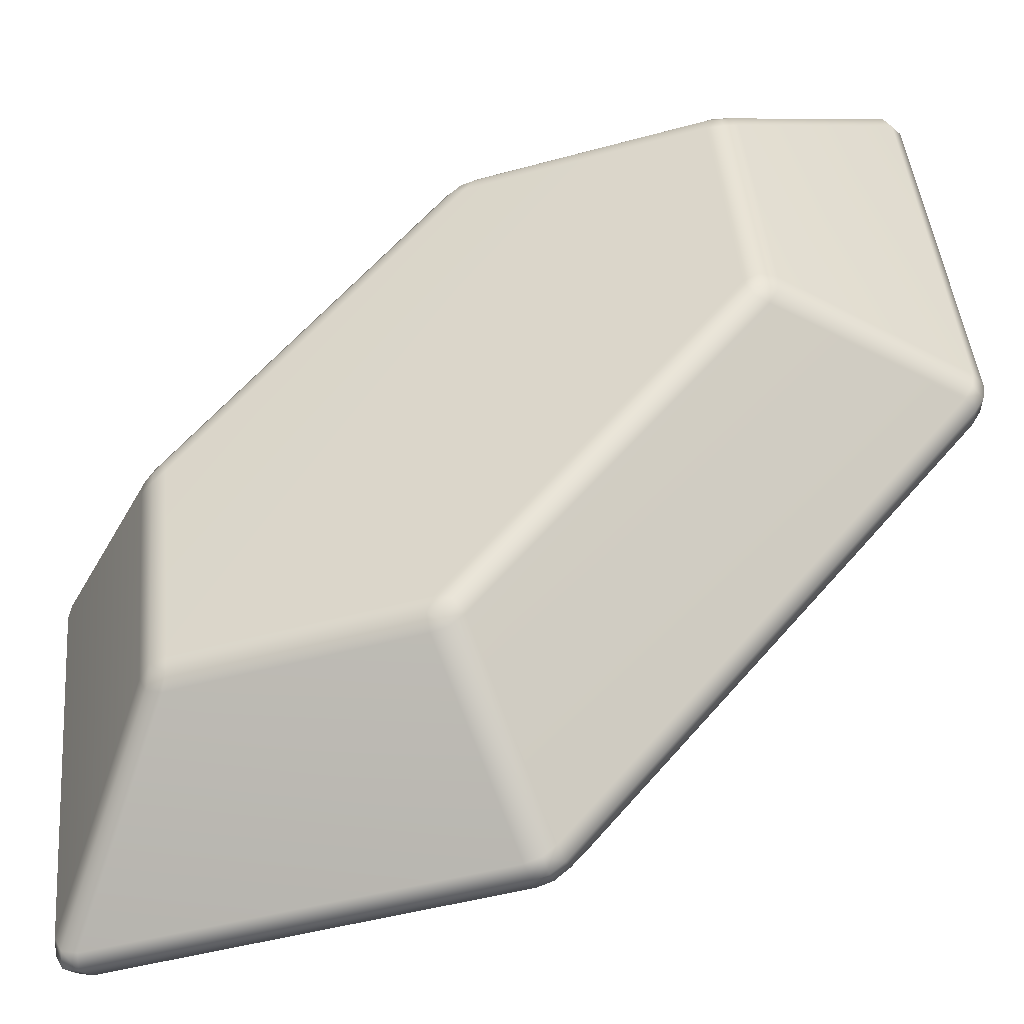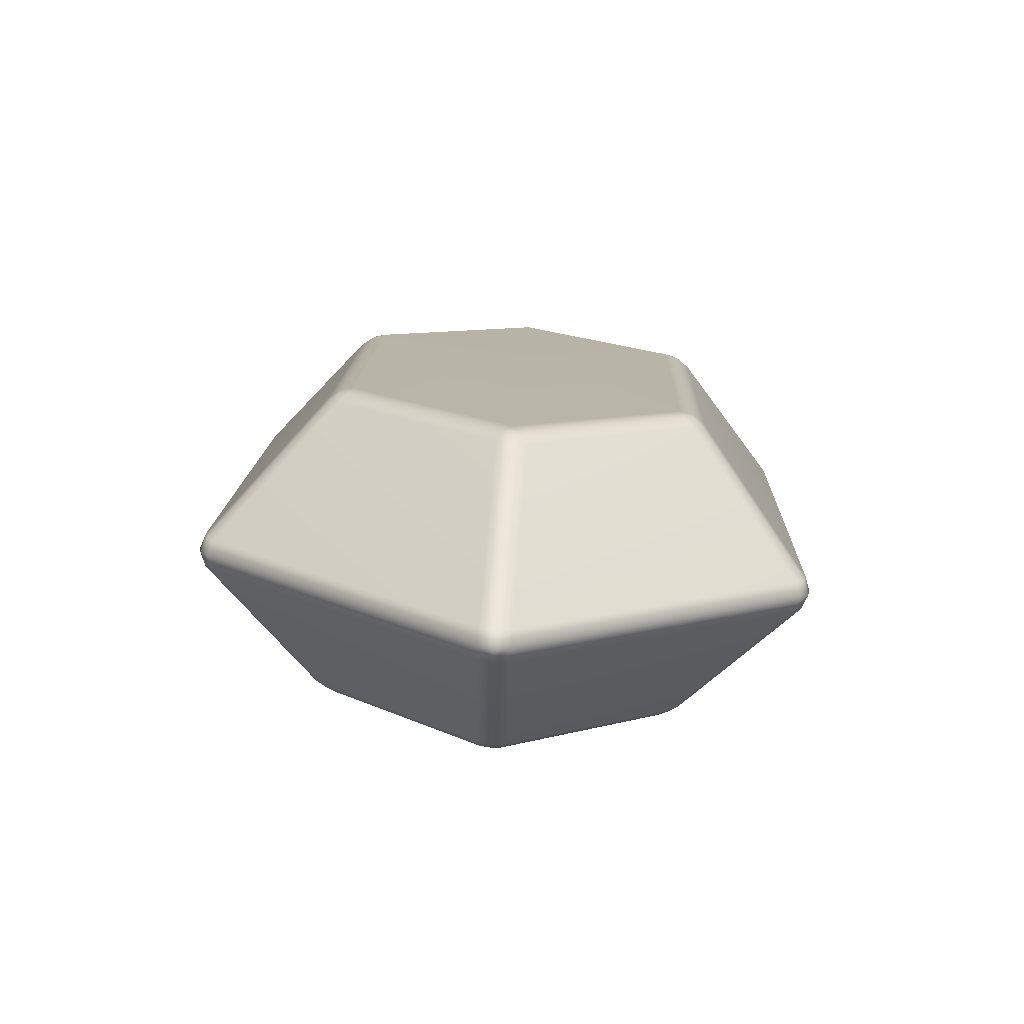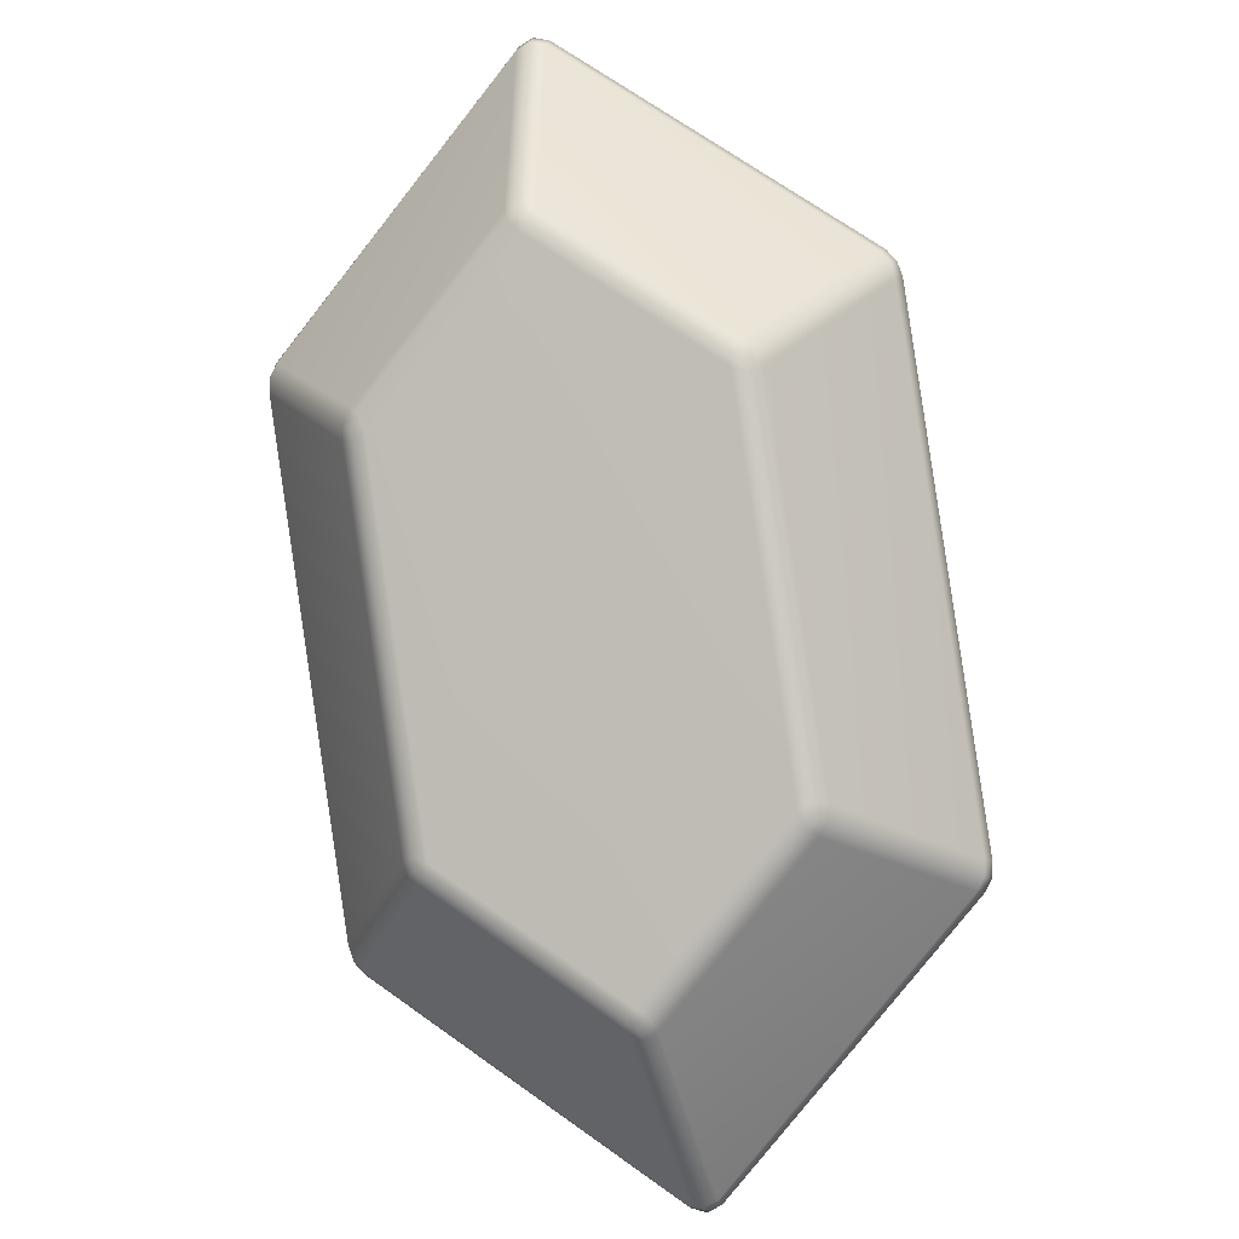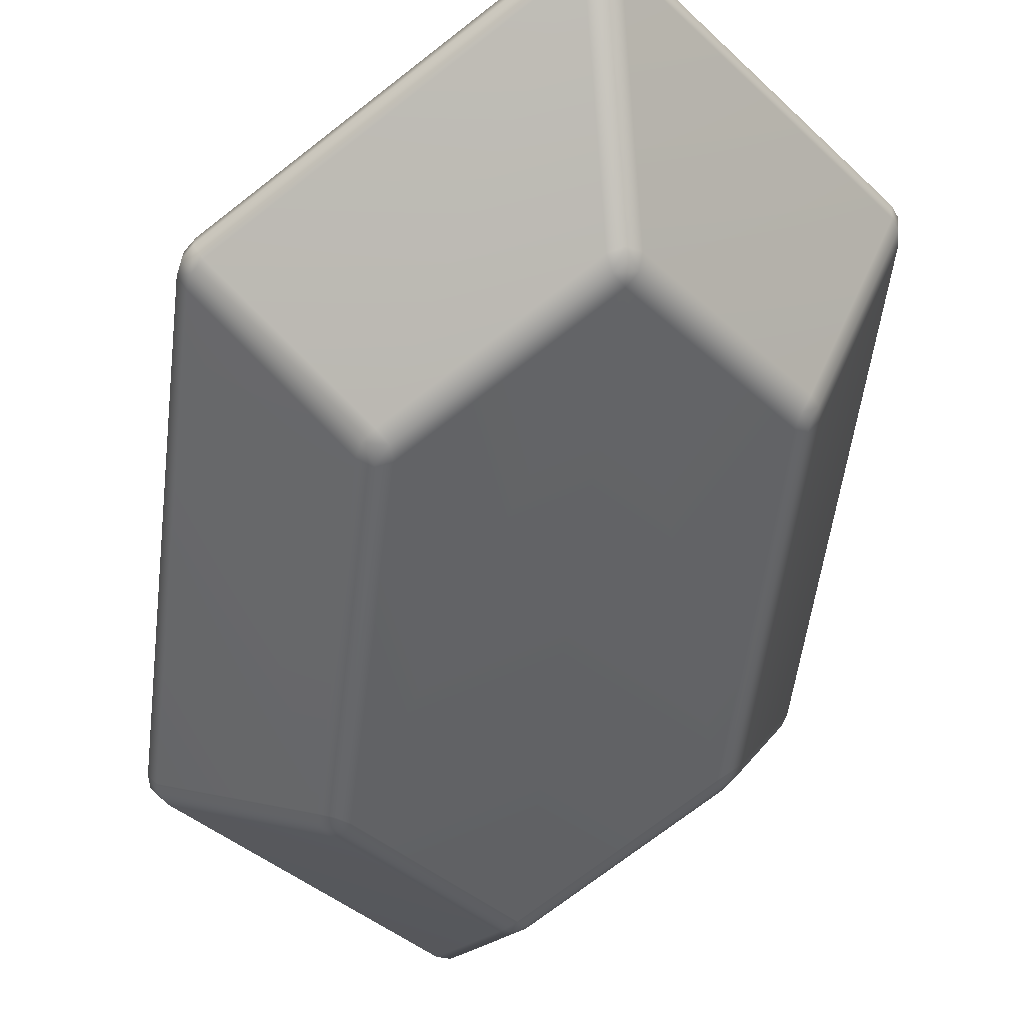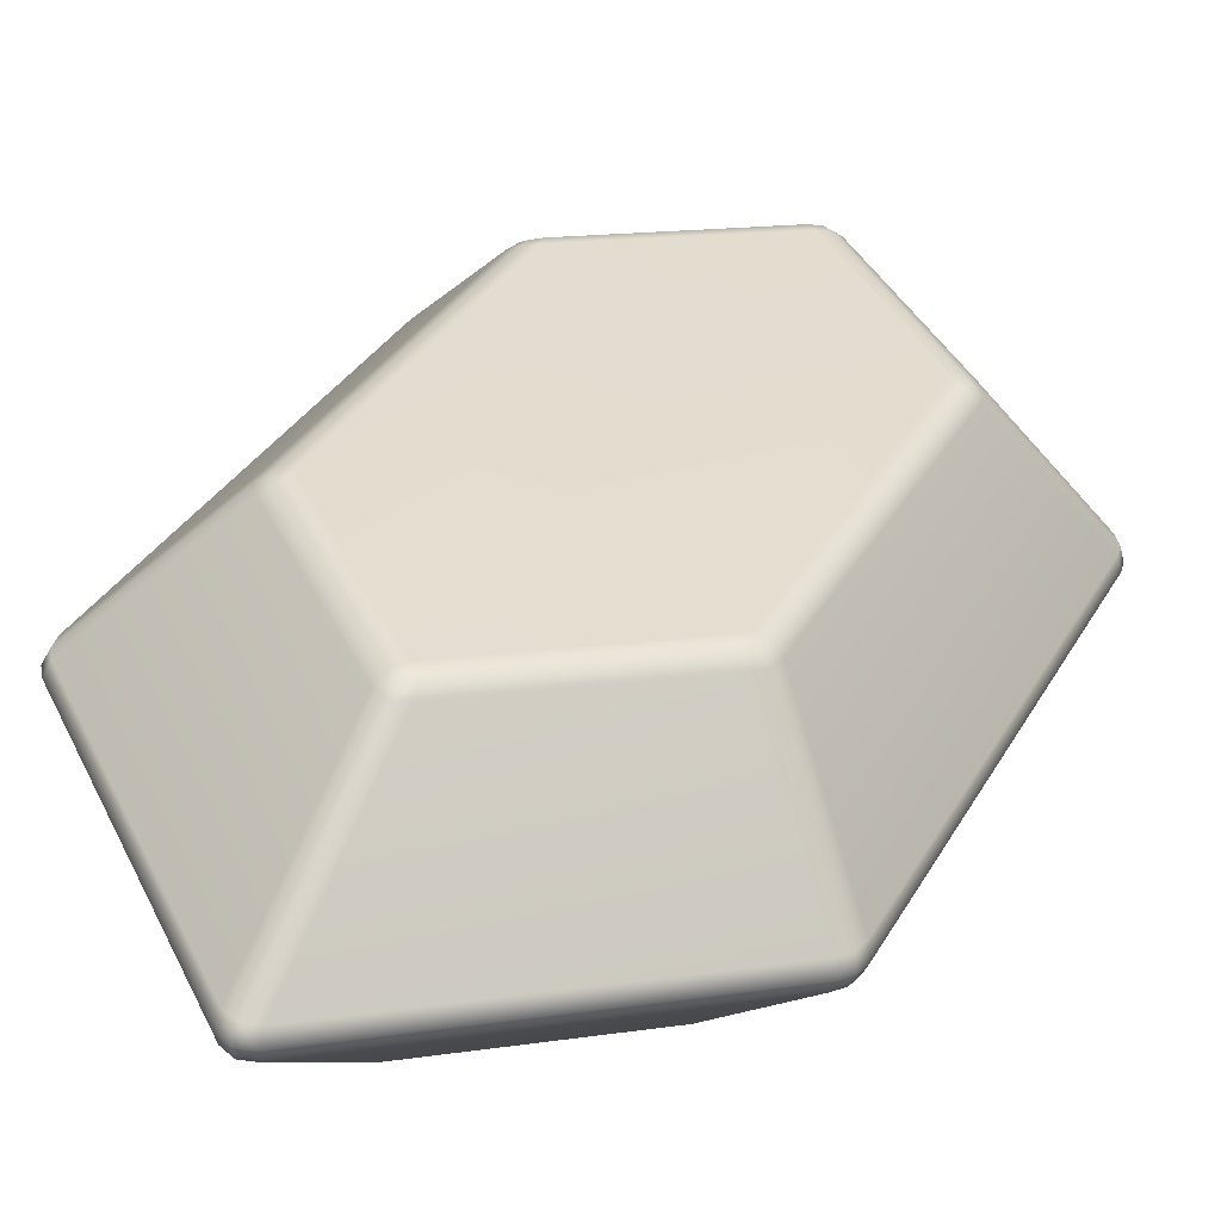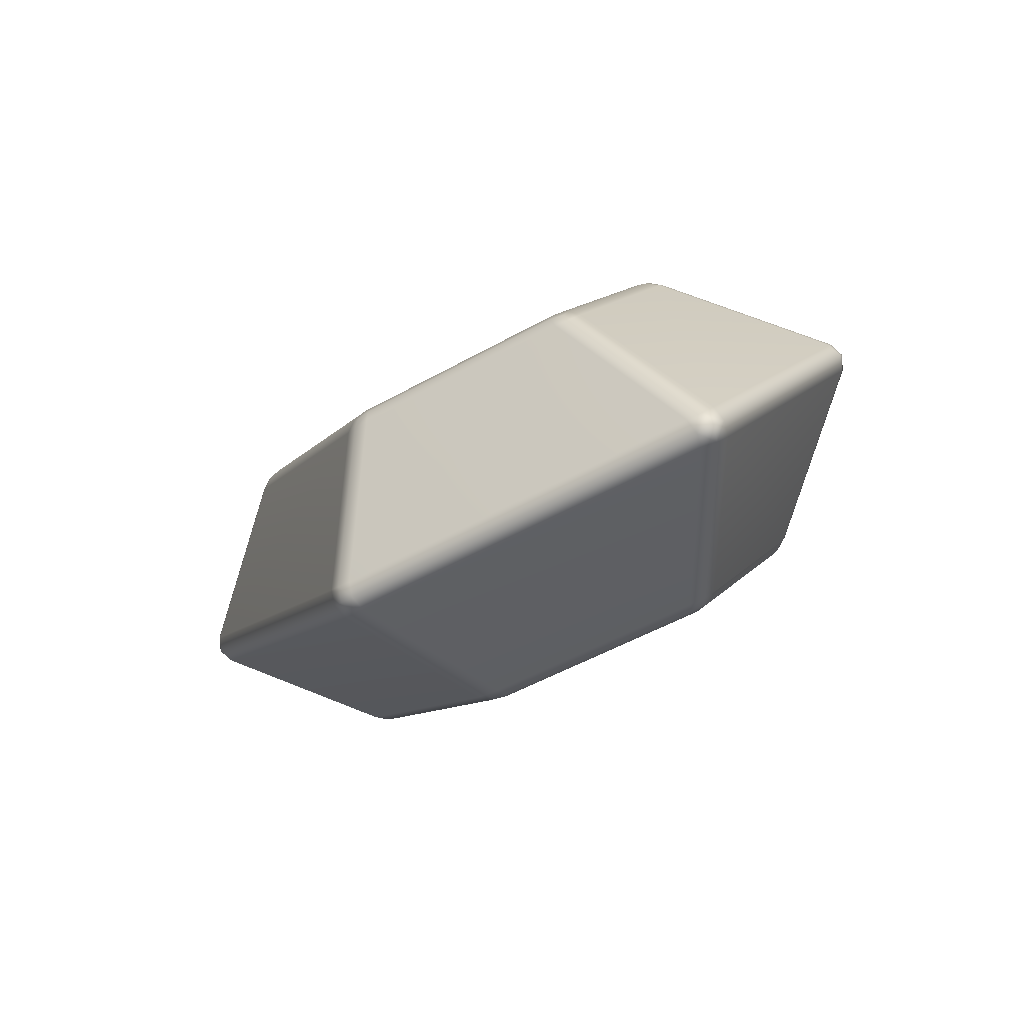
<metadata>
{"format":"obj","ext":"obj","renderer":"f3d","projection":"perspective","resolution":1024,"background":"white","views":[{"elev":11.0,"azim":-135.6,"up":"+Y"},{"elev":67.2,"azim":-166.4,"up":"+Z"},{"elev":-37.1,"azim":-154.7,"up":"+Z"},{"elev":-17.2,"azim":-15.8,"up":"+Y"},{"elev":70.6,"azim":22.9,"up":"+Y"},{"elev":51.0,"azim":156.5,"up":"+Z"}]}
</metadata>
<code>
o Rupia.006
v -0.3993 -0.4516 0.03961
v -0.4011 -0.4505 0.04142
v -0.3858 -0.4195 0.03844
v -0.3839 -0.4205 0.03654
v -0.402 -0.449 0.04374
v -0.3867 -0.418 0.04073
v -0.3986 -0.456 0.04278
v -0.3998 -0.4543 0.04068
v -0.3439 -0.4721 0.003815
v -0.3437 -0.4735 0.00651
v -0.3998 -0.4543 0.04068
v -0.3444 -0.4691 0.003315
v -0.3439 -0.4721 0.003815
v -0.4013 -0.4534 0.04695
v -0.4004 -0.455 0.04461
v -0.3789 -0.4637 0.07037
v -0.3799 -0.4621 0.07261
v -0.3769 -0.4649 0.0685
v -0.4025 -0.4517 0.04482
v -0.413 -0.3957 0.1248
v -0.4124 -0.3937 0.1227
v -0.4025 -0.4517 0.04482
v -0.4117 -0.3982 0.1259
v -0.413 -0.3957 0.1248
v -0.3389 -0.4682 0.003394
v -0.3415 -0.4692 0.002497
v -0.3482 -0.4312 0.01404
v -0.3456 -0.4301 0.01489
v -0.3509 -0.4311 0.01486
v -0.3382 -0.4726 0.006589
v -0.3384 -0.4712 0.003897
v -0.2925 -0.4363 0.04225
v -0.2931 -0.4383 0.04434
v -0.3384 -0.4712 0.003897
v -0.2938 -0.4339 0.04116
v -0.2925 -0.4363 0.04225
v -0.3408 -0.4737 0.005692
v -0.3411 -0.4755 0.04602
v -0.3438 -0.4753 0.0468
v -0.3387 -0.4745 0.04687
v -0.4121 -0.392 0.125
v -0.394 -0.3766 0.09975
v -0.3943 -0.3784 0.09758
v -0.4108 -0.3905 0.1269
v -0.3925 -0.3749 0.1016
v -0.4101 -0.3949 0.1301
v -0.4114 -0.3964 0.1282
v -0.387 -0.4208 0.1317
v -0.3855 -0.4192 0.1337
v -0.3874 -0.4224 0.1293
v -0.4115 -0.3925 0.129
v -0.3655 -0.3576 0.1673
v -0.3657 -0.3561 0.1646
v -0.4115 -0.3925 0.129
v -0.365 -0.3606 0.1678
v -0.3655 -0.3576 0.1673
v -0.2922 -0.4306 0.04535
v -0.2925 -0.4323 0.04301
v -0.3169 -0.4079 0.03958
v -0.3165 -0.4063 0.0419
v -0.3184 -0.4094 0.03755
v -0.2915 -0.435 0.04859
v -0.2909 -0.433 0.04646
v -0.3015 -0.377 0.1264
v -0.302 -0.3798 0.1275
v -0.2909 -0.433 0.04646
v -0.3027 -0.3753 0.1243
v -0.3015 -0.377 0.1264
v -0.2918 -0.4367 0.04621
v -0.3099 -0.4521 0.07138
v -0.3114 -0.4539 0.06946
v -0.3096 -0.4503 0.07364
v -0.3053 -0.3728 0.1284
v -0.3035 -0.3738 0.1266
v -0.3251 -0.3649 0.1009
v -0.327 -0.3639 0.1027
v -0.3242 -0.3665 0.09862
v -0.3046 -0.3772 0.1316
v -0.3041 -0.3745 0.1305
v -0.36 -0.3567 0.1674
v -0.3596 -0.3596 0.1679
v -0.3041 -0.3745 0.1305
v -0.3603 -0.3552 0.1647
v -0.36 -0.3567 0.1674
v -0.3028 -0.3782 0.1298
v -0.318 -0.4092 0.1327
v -0.3171 -0.4106 0.1303
v -0.3201 -0.4082 0.1347
v -0.3631 -0.3551 0.1655
v -0.3628 -0.3533 0.1252
v -0.3653 -0.3543 0.1244
v -0.3601 -0.3534 0.1244
v -0.3624 -0.3595 0.1687
v -0.3559 -0.3976 0.1572
v -0.3531 -0.3978 0.1564
v -0.3584 -0.3986 0.1563
v -0.3822 -0.4231 0.1313
v -0.3847 -0.4237 0.13
v -0.3774 -0.4629 0.07406
v -0.3747 -0.4636 0.07351
v -0.3834 -0.4213 0.1332
v -0.3572 -0.401 0.1553
v -0.355 -0.4025 0.154
v -0.3534 -0.4004 0.1554
v -0.3213 -0.4109 0.1341
v -0.3217 -0.413 0.1322
v -0.3752 -0.4648 0.07101
v -0.3432 -0.4751 0.04955
v -0.3414 -0.4741 0.05171
v -0.3394 -0.4745 0.04961
v -0.3132 -0.4544 0.07193
v -0.3142 -0.4534 0.07441
v -0.3118 -0.4519 0.07504
v -0.3192 -0.4127 0.1309
v -0.3921 -0.3769 0.09618
v -0.3847 -0.416 0.0402
v -0.3898 -0.3753 0.09681
v -0.3822 -0.4158 0.03903
v -0.3908 -0.3743 0.09922
v -0.3645 -0.3542 0.1216
v -0.3625 -0.3546 0.1195
v -0.3608 -0.3536 0.1217
v -0.3287 -0.3639 0.1002
v -0.3293 -0.3651 0.09771
v -0.3826 -0.4178 0.03712
v -0.3506 -0.4284 0.01582
v -0.349 -0.4263 0.01723
v -0.3468 -0.4277 0.01586
v -0.3205 -0.4074 0.03808
v -0.3217 -0.4056 0.03993
v -0.3192 -0.405 0.04126
v -0.3266 -0.3658 0.0972
v -0.4016 -0.4533 0.04249
v -0.4016 -0.4533 0.04249
v -0.341 -0.4722 0.002998
v -0.341 -0.4722 0.002998
v -0.4128 -0.394 0.1271
v -0.4128 -0.394 0.1271
v -0.2911 -0.4347 0.04411
v -0.2911 -0.4347 0.04411
v -0.3023 -0.3755 0.1287
v -0.3023 -0.3755 0.1287
v -0.3629 -0.3565 0.1682
v -0.3629 -0.3565 0.1682
v -0.3851 -0.4222 0.1317
v -0.3555 -0.3997 0.1563
v -0.3772 -0.464 0.07204
v -0.3412 -0.4753 0.04833
v -0.3116 -0.453 0.07301
v -0.3194 -0.4112 0.1327
v -0.3924 -0.3757 0.09815
v -0.3627 -0.3534 0.1229
v -0.3845 -0.4175 0.03846
v -0.3485 -0.429 0.01491
v -0.3189 -0.4065 0.03953
v -0.3268 -0.3647 0.09922
f 1 2 3
f 1 3 4
f 2 5 6
f 2 6 3
f 7 8 9
f 7 9 10
f 11 1 12
f 11 12 13
f 14 15 16
f 14 16 17
f 15 7 18
f 15 18 16
f 5 19 20
f 5 20 21
f 22 14 23
f 22 23 24
f 25 26 27
f 25 27 28
f 26 12 29
f 26 29 27
f 30 31 32
f 30 32 33
f 34 25 35
f 34 35 36
f 10 37 38
f 10 38 39
f 37 30 40
f 37 40 38
f 21 41 42
f 21 42 43
f 41 44 45
f 41 45 42
f 46 47 48
f 46 48 49
f 47 23 50
f 47 50 48
f 44 51 52
f 44 52 53
f 54 46 55
f 54 55 56
f 57 58 59
f 57 59 60
f 58 35 61
f 58 61 59
f 62 63 64
f 62 64 65
f 66 57 67
f 66 67 68
f 33 69 70
f 33 70 71
f 69 62 72
f 69 72 70
f 73 74 75
f 73 75 76
f 74 67 77
f 74 77 75
f 78 79 80
f 78 80 81
f 82 73 83
f 82 83 84
f 65 85 86
f 65 86 87
f 85 78 88
f 85 88 86
f 53 89 90
f 53 90 91
f 89 83 92
f 89 92 90
f 81 93 94
f 81 94 95
f 93 55 96
f 93 96 94
f 97 98 99
f 97 99 100
f 98 50 17
f 98 17 99
f 49 101 102
f 49 102 96
f 101 97 103
f 101 103 102
f 95 104 105
f 95 105 88
f 104 103 106
f 104 106 105
f 100 107 108
f 100 108 109
f 107 18 39
f 107 39 108
f 109 110 111
f 109 111 112
f 110 40 71
f 110 71 111
f 112 113 114
f 112 114 106
f 113 72 87
f 113 87 114
f 43 115 116
f 43 116 6
f 115 117 118
f 115 118 116
f 117 119 120
f 117 120 121
f 119 45 91
f 119 91 120
f 121 122 123
f 121 123 124
f 122 92 76
f 122 76 123
f 4 125 126
f 4 126 29
f 125 118 127
f 125 127 126
f 28 128 129
f 28 129 61
f 128 127 130
f 128 130 129
f 60 131 132
f 60 132 77
f 131 130 124
f 131 124 132
f 103 109 112
f 103 112 106
f 55 46 49
f 55 49 96
f 23 14 17
f 23 17 50
f 7 10 39
f 7 39 18
f 30 33 71
f 30 71 40
f 62 65 87
f 62 87 72
f 78 81 95
f 78 95 88
f 121 127 118
f 121 118 117
f 53 91 45
f 53 45 44
f 21 43 6
f 21 6 5
f 1 4 29
f 1 29 12
f 25 28 61
f 25 61 35
f 57 60 77
f 57 77 67
f 73 76 92
f 73 92 83
f 19 5 2
f 19 2 133
f 2 1 11
f 2 11 133
f 8 7 15
f 8 15 134
f 15 14 22
f 15 22 134
f 13 12 26
f 13 26 135
f 26 25 34
f 26 34 135
f 31 30 37
f 31 37 136
f 37 10 9
f 37 9 136
f 51 44 41
f 51 41 137
f 41 21 20
f 41 20 137
f 24 23 47
f 24 47 138
f 47 46 54
f 47 54 138
f 36 35 58
f 36 58 139
f 58 57 66
f 58 66 139
f 63 62 69
f 63 69 140
f 69 33 32
f 69 32 140
f 68 67 74
f 68 74 141
f 74 73 82
f 74 82 141
f 79 78 85
f 79 85 142
f 85 65 64
f 85 64 142
f 84 83 89
f 84 89 143
f 89 53 52
f 89 52 143
f 56 55 93
f 56 93 144
f 93 81 80
f 93 80 144
f 48 50 98
f 48 98 145
f 98 97 101
f 98 101 145
f 101 49 48
f 101 48 145
f 102 103 104
f 102 104 146
f 104 95 94
f 104 94 146
f 94 96 102
f 94 102 146
f 16 18 107
f 16 107 147
f 107 100 99
f 107 99 147
f 99 17 16
f 99 16 147
f 38 40 110
f 38 110 148
f 110 109 108
f 110 108 148
f 108 39 38
f 108 38 148
f 70 72 113
f 70 113 149
f 113 112 111
f 113 111 149
f 111 71 70
f 111 70 149
f 86 88 105
f 86 105 150
f 105 106 114
f 105 114 150
f 114 87 86
f 114 86 150
f 119 117 115
f 119 115 151
f 115 43 42
f 115 42 151
f 42 45 119
f 42 119 151
f 90 92 122
f 90 122 152
f 122 121 120
f 122 120 152
f 120 91 90
f 120 90 152
f 116 118 125
f 116 125 153
f 125 4 3
f 125 3 153
f 3 6 116
f 3 116 153
f 126 127 128
f 126 128 154
f 128 28 27
f 128 27 154
f 27 29 126
f 27 126 154
f 129 130 131
f 129 131 155
f 131 60 59
f 131 59 155
f 59 61 129
f 59 129 155
f 132 124 123
f 132 123 156
f 123 76 75
f 123 75 156
f 75 77 132
f 75 132 156
f 103 97 100
f 103 100 109
f 121 124 130
f 121 130 127

</code>
